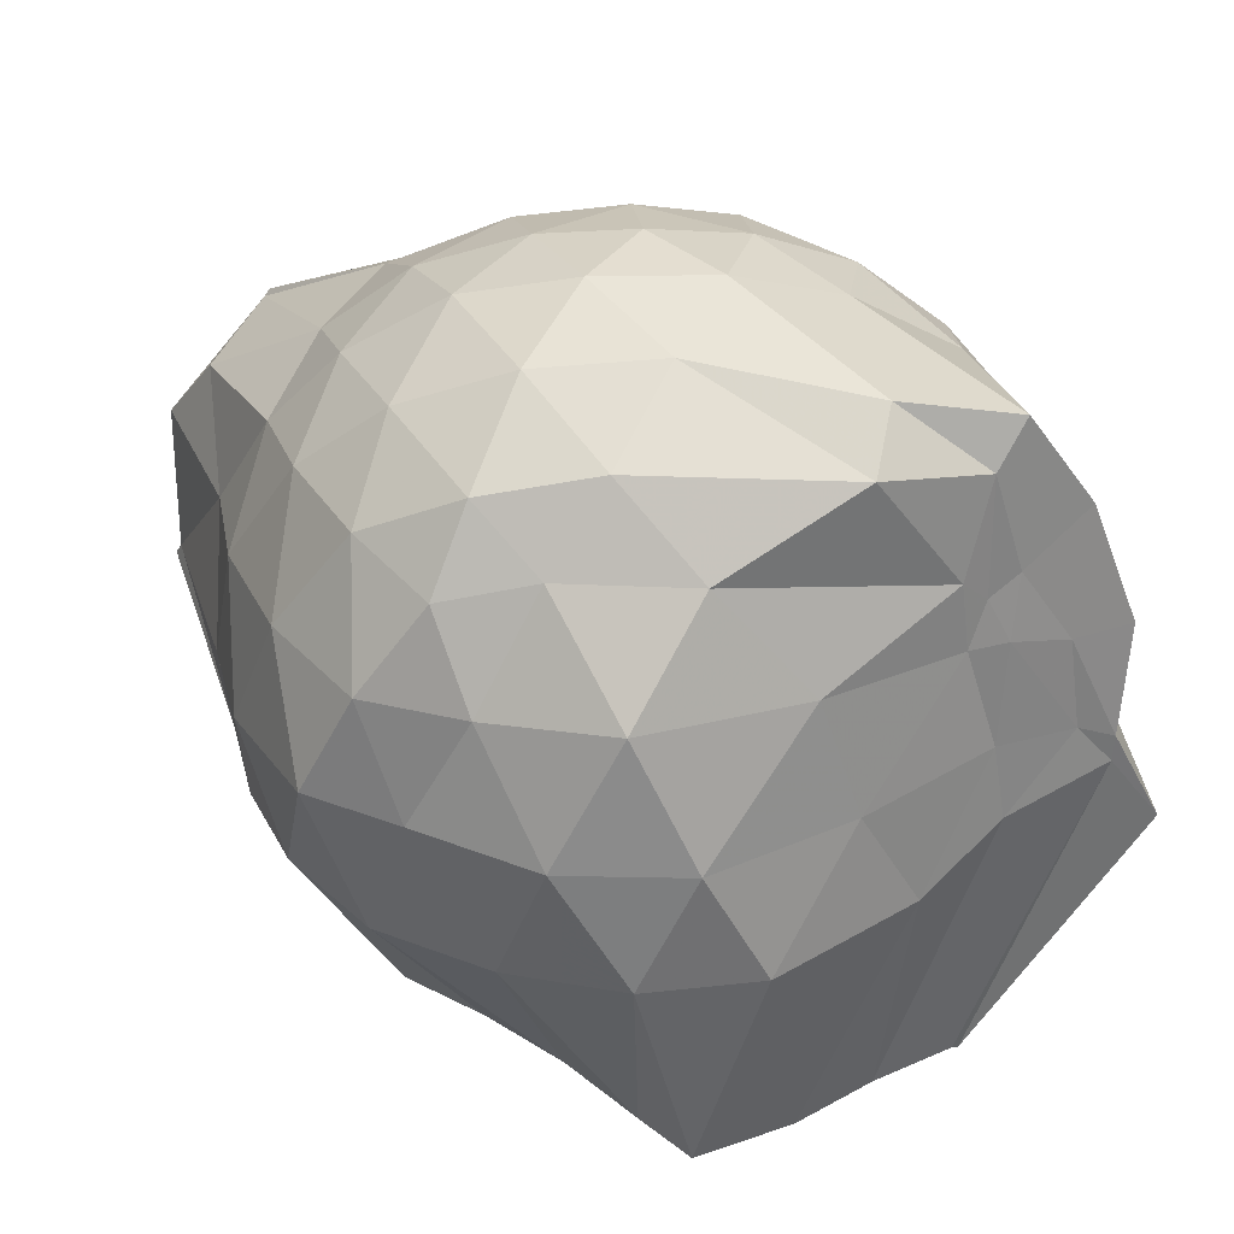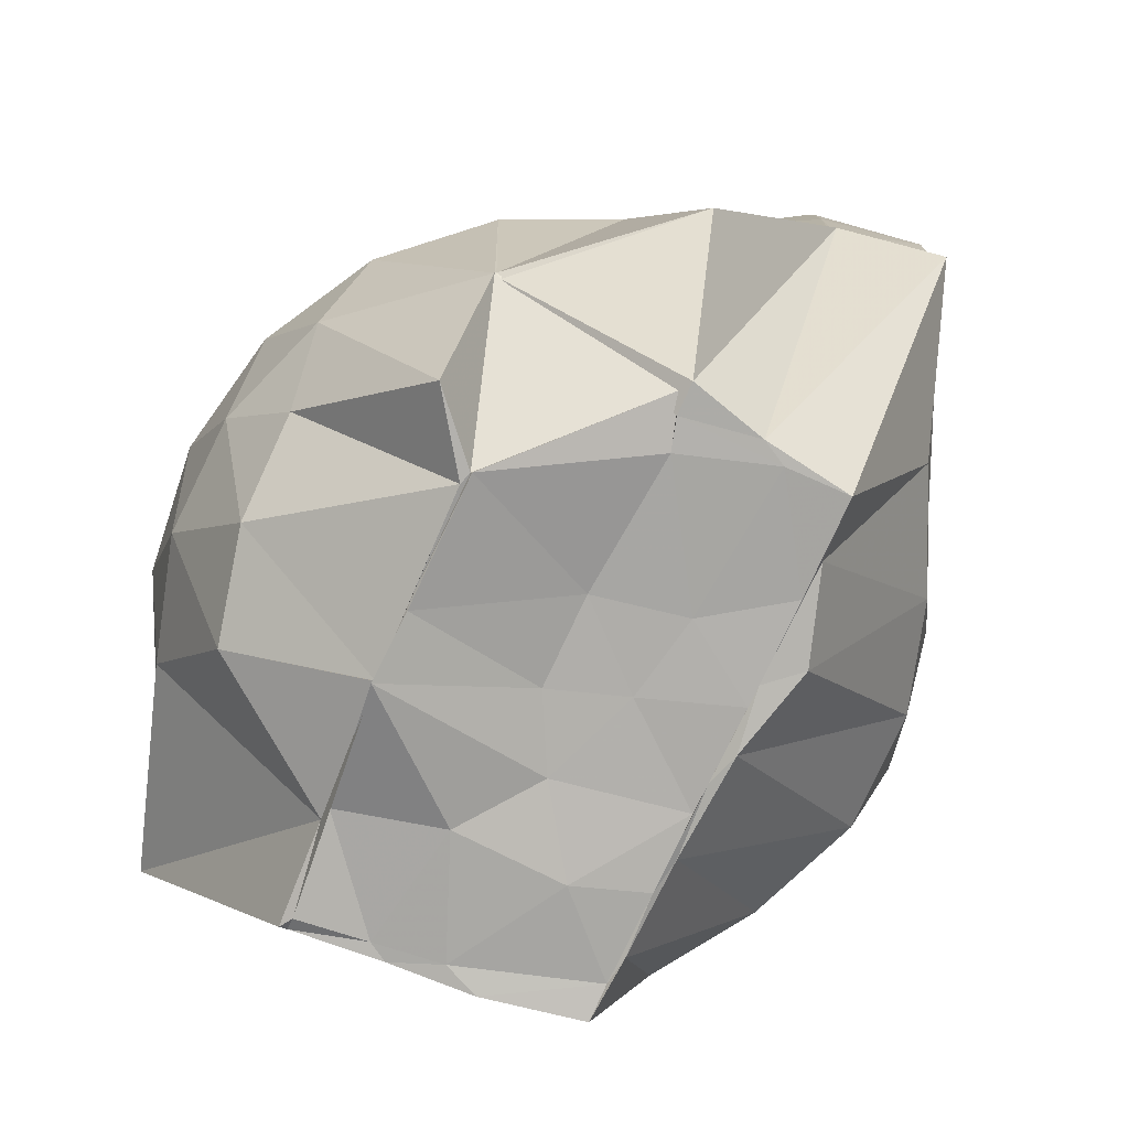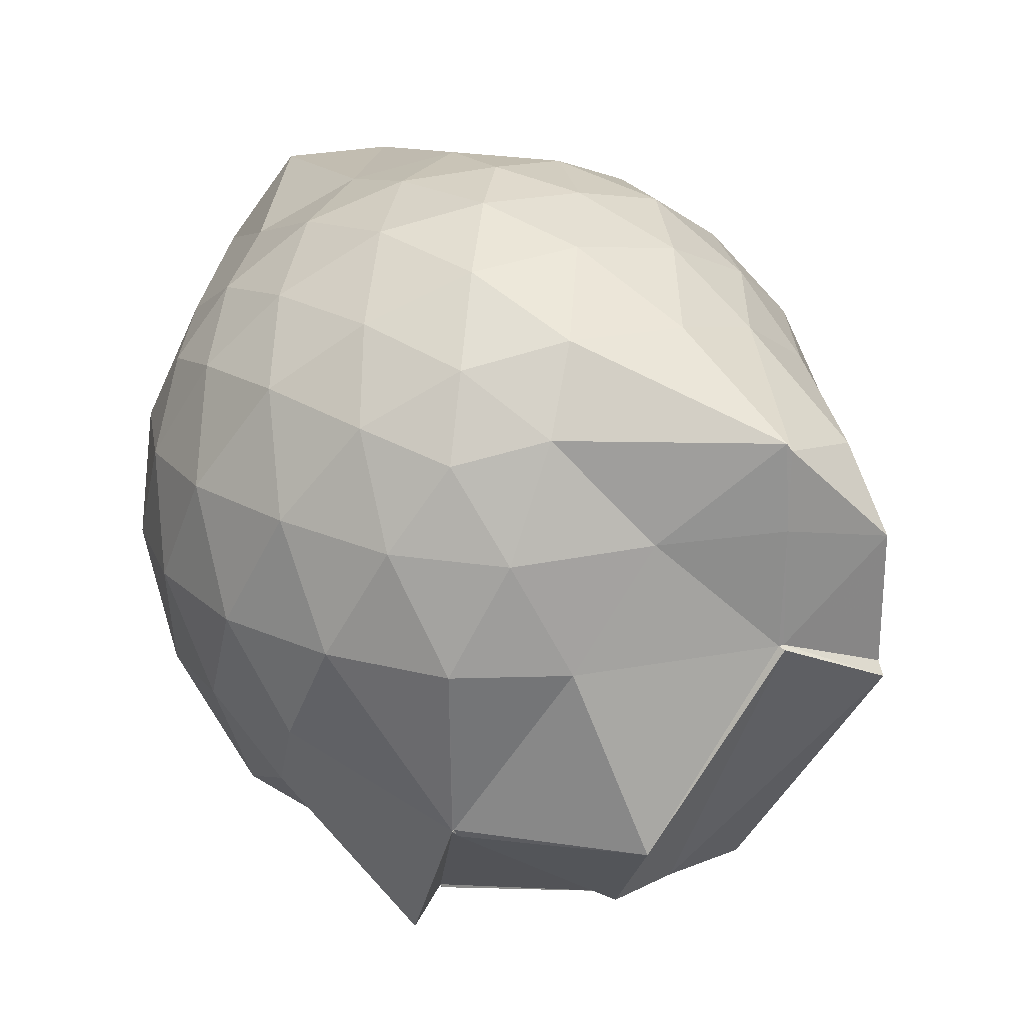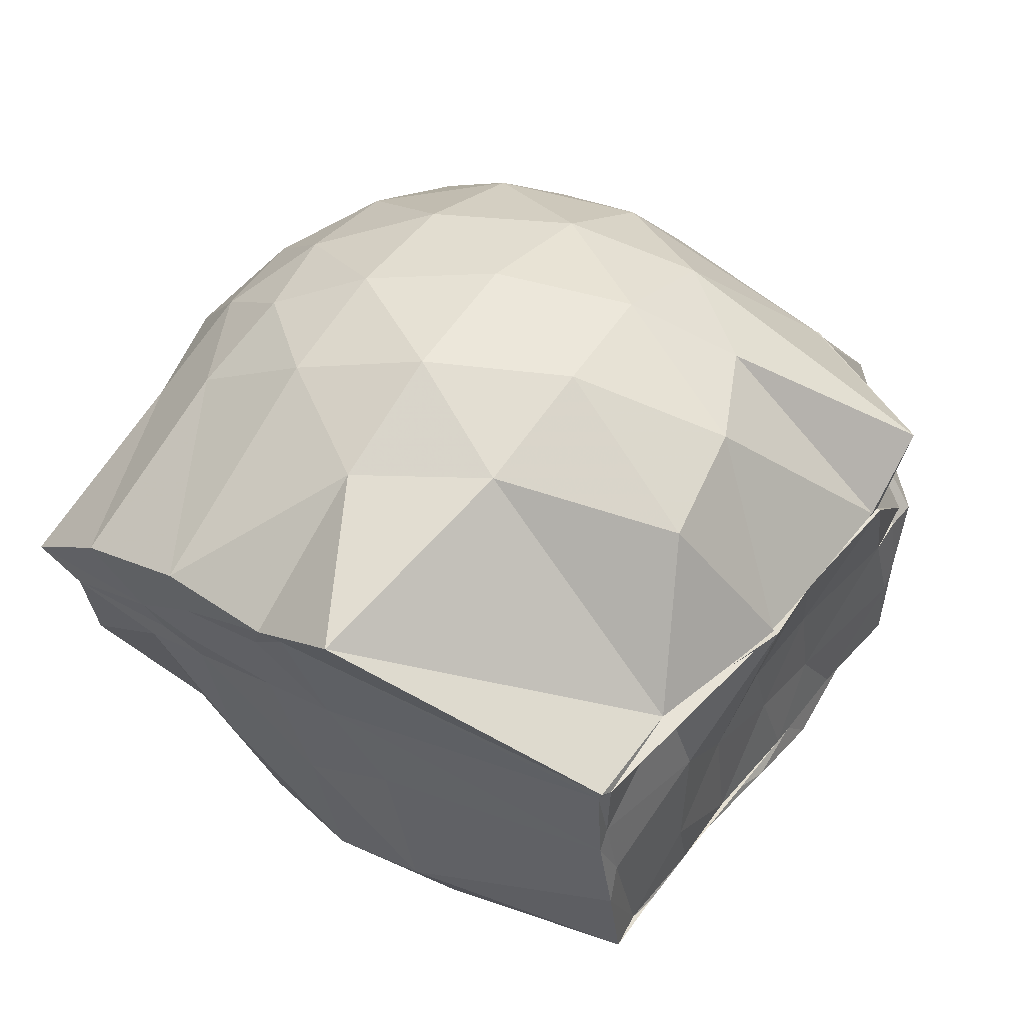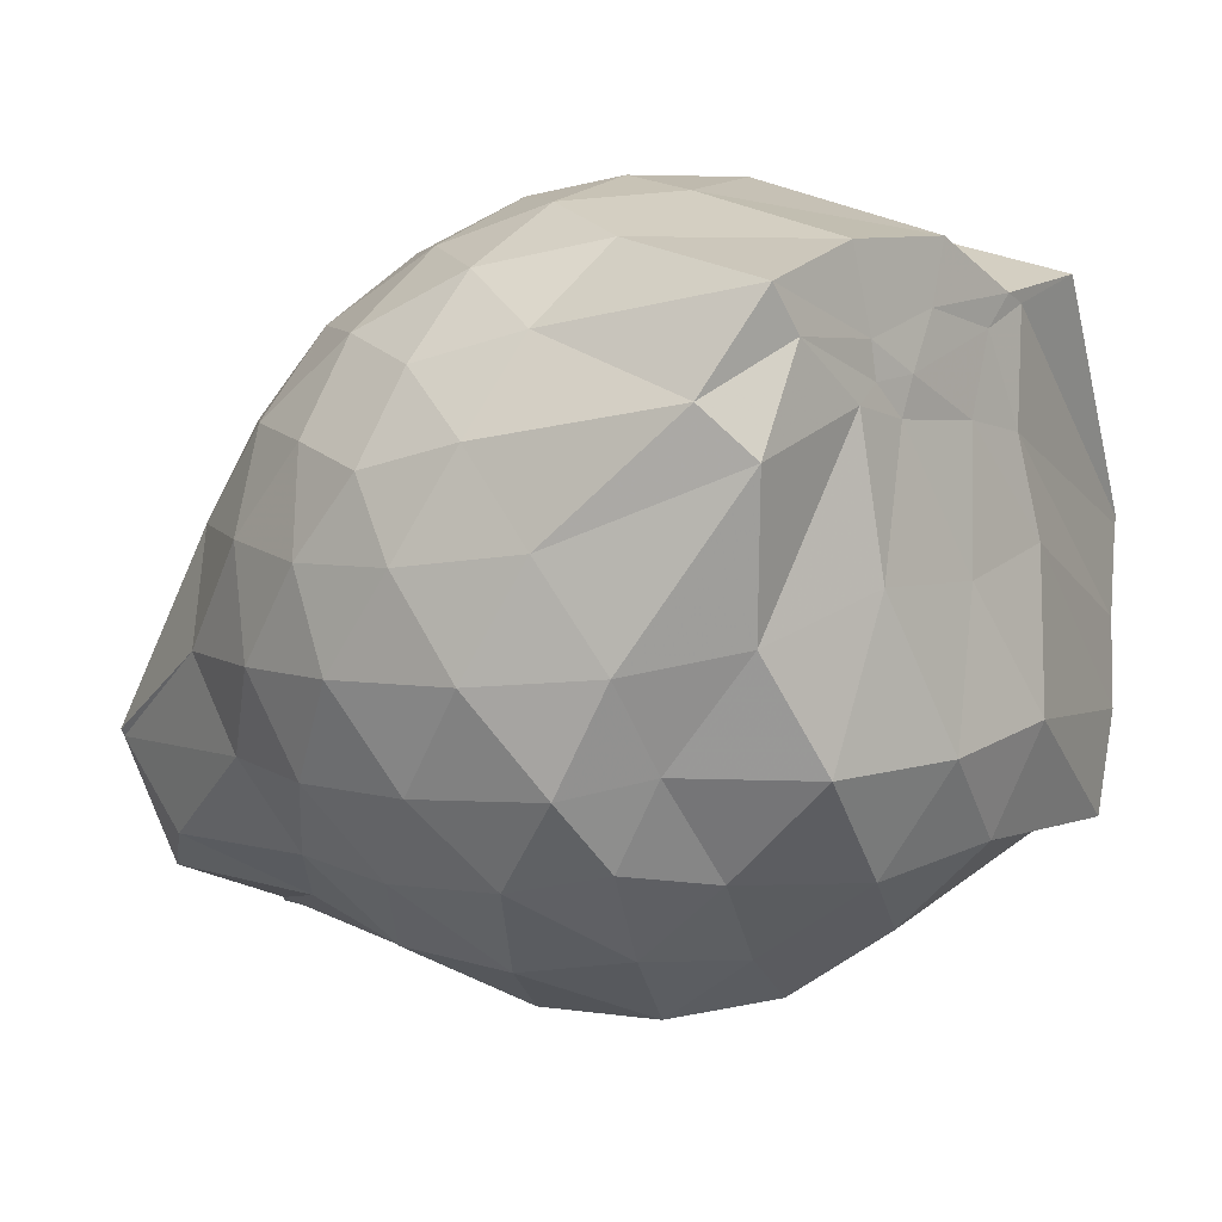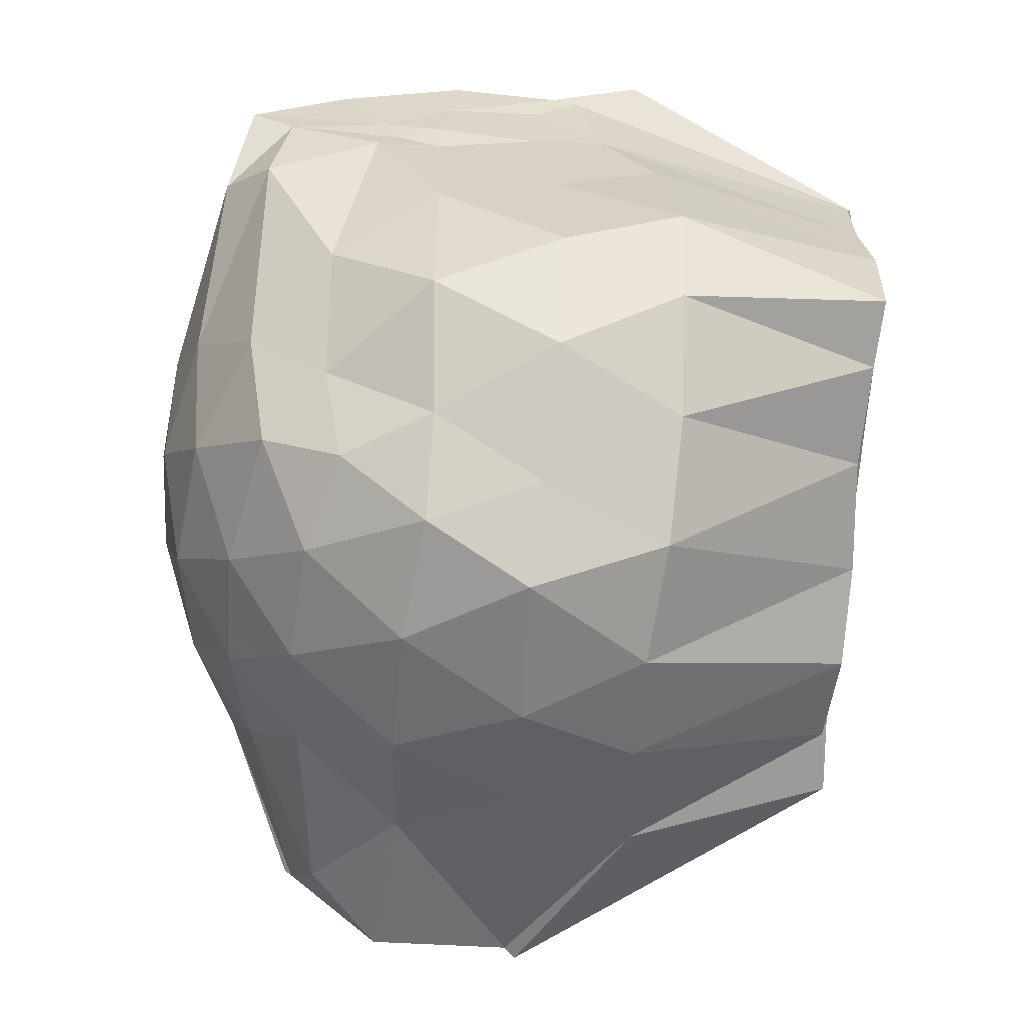
<metadata>
{"format":"obj","ext":"obj","renderer":"f3d","projection":"perspective","resolution":1024,"background":"white","views":[{"elev":28.5,"azim":50.1,"up":"+Z"},{"elev":-78.2,"azim":-115.5,"up":"+Z"},{"elev":24.1,"azim":-115.8,"up":"+Z"},{"elev":46.0,"azim":125.4,"up":"+Y"},{"elev":-19.9,"azim":37.3,"up":"+Y"},{"elev":-72.7,"azim":85.1,"up":"+Y"}]}
</metadata>
<code>
v -2.424 -0.3434 0.276
v -2.389 -0.3521 -1.422
v -1.583 -0.1952 -0.2607
v -1.564 -0.1262 -0.2174
v -1.531 0.03096 -0.1093
v -1.931 0.28 -0.1503
v -2.131 0.4008 -0.1996
v -2.354 0.3991 -0.1445
v -2.627 0.3407 -0.1191
v -2.895 0.2242 -0.1418
v -3.069 0.07847 -0.1968
v -3.158 -0.1289 -0.1376
v -3.45 -0.5644 -0.1142
v -3.456 -0.5749 -0.1314
v -3.338 -0.8009 -0.1958
v -2.923 -0.9274 -0.1448
v -2.673 -1.033 -0.1232
v -2.394 -1.093 -0.1427
v -2.168 -1.08 -0.207
v -2.019 -0.9251 -0.1561
v -1.786 -0.7244 -0.1408
v -1.591 -0.2593 -0.211
v -1.561 -0.1475 -0.3618
v -1.532 -0.002182 -0.3946
v -1.498 0.1434 -0.3937
v -1.964 0.4292 -0.4041
v -2.23 0.5045 -0.3988
v -2.515 0.4957 -0.3805
v -2.811 0.3938 -0.371
v -3.037 0.2226 -0.3974
v -3.198 -0.008503 -0.4092
v -3.317 -0.3141 -0.3667
v -3.459 -0.5713 -0.3239
v -3.508 -0.8065 -0.3612
v -3.126 -0.9291 -0.3964
v -2.857 -1.084 -0.3755
v -2.555 -1.182 -0.3795
v -2.268 -1.194 -0.4119
v -2.052 -1.075 -0.4104
v -1.786 -0.9201 -0.3845
v -1.651 -0.5628 -0.3762
v -1.591 -0.2342 -0.3636
v -1.528 0.03179 -0.6055
v -1.5 0.118 -0.6444
v -1.803 0.3753 -0.6731
v -2.079 0.5061 -0.674
v -2.378 0.5459 -0.6607
v -2.679 0.4919 -0.6637
v -2.95 0.3467 -0.6639
v -3.156 0.1278 -0.6793
v -3.279 -0.1289 -0.6727
v -3.452 -0.5678 -0.6141
v -3.455 -0.5783 -0.6119
v -3.491 -0.8182 -0.6893
v -2.983 -1.05 -0.6694
v -2.722 -1.179 -0.6652
v -2.385 -1.253 -0.653
v -2.167 -1.158 -0.6653
v -1.877 -1.041 -0.6785
v -1.682 -0.8238 -0.6778
v -1.621 -0.4717 -0.6578
v -1.57 -0.1607 -0.5952
v -1.506 0.1191 -0.7055
v -1.469 0.2373 -0.8646
v -1.96 0.3992 -0.9524
v -2.248 0.4875 -0.9624
v -2.527 0.4852 -0.9333
v -2.806 0.3904 -0.93
v -3.089 0.09256 -1.131
v -3.091 0.0893 -1.127
v -3.408 -0.2629 -1.115
v -3.466 -0.5757 -0.6203
v -3.517 -0.816 -0.7174
v -3.104 -0.9448 -0.9609
v -2.828 -1.088 -0.9326
v -2.571 -1.167 -0.9353
v -2.289 -1.167 -0.9589
v -2.018 -1.059 -0.9669
v -1.774 -0.9124 -0.9526
v -1.635 -0.6826 -0.9495
v -1.598 -0.3197 -0.9021
v -1.565 -0.1275 -0.7708
v -1.691 -0.07531 -1.432
v -1.94 -0.05835 -1.428
v -2.149 0.2842 -1.316
v -2.405 0.3517 -1.271
v -2.641 0.3578 -1.152
v -2.89 0.1086 -1.514
v -3.092 0.09354 -1.132
v -3.085 0.07598 -1.151
v -3.096 -0.3503 -1.445
v -3.052 -0.5317 -1.446
v -3.024 -0.743 -1.446
v -2.876 -0.7528 -1.423
v -2.66 -0.8263 -1.436
v -2.437 -0.7733 -1.441
v -2.177 -0.7631 -1.421
v -1.94 -0.7587 -1.429
v -1.782 -0.7495 -1.439
v -1.733 -0.5115 -1.442
v -1.712 -0.3091 -1.421
v -1.691 -0.09348 -1.424
v -1.578 -0.2014 0.006833
v -1.567 -0.1326 0.1106
v -1.97 0.1104 0.0425
v -2.177 0.2769 -0.0168
v -2.44 0.2375 0.0375
v -2.732 0.1403 0.04307
v -2.973 0.006429 -0.01138
v -3.05 -0.2294 0.04843
v -3.077 -0.5065 0.04552
v -2.997 -0.7358 -0.01633
v -2.767 -0.8458 0.03603
v -2.487 -0.9295 0.03998
v -2.176 -0.9771 -0.02374
v -1.995 -0.7851 0.03126
v -1.647 -0.4465 0.04052
v -1.717 -0.3449 0.1486
v -2.074 -0.1099 0.183
v -2.253 0.08683 0.1476
v -2.528 0.009861 0.1887
v -2.803 -0.1008 0.1553
v -2.828 -0.3603 0.1869
v -2.823 -0.621 0.1455
v -2.57 -0.71 0.1863
v -2.268 -0.7779 0.1481
v -2.071 -0.5654 0.178
v -2.18 -0.3382 0.2518
v -2.329 -0.134 0.2418
v -2.601 -0.226 0.2483
v -2.61 -0.4779 0.243
v -2.356 -0.549 0.2484
v -1.721 -0.09388 -1.436
v -2.278 -0.03143 -1.51
v -2.279 -0.03286 -1.506
v -2.719 -0.01612 -1.512
v -2.748 -0.0255 -1.51
v -3.067 -0.3363 -1.432
v -3.019 -0.3519 -1.443
v -3.02 -0.5919 -1.447
v -2.786 -0.7499 -1.427
v -2.588 -0.7503 -1.428
v -2.354 -0.7486 -1.43
v -2.093 -0.7487 -1.429
v -1.87 -0.7493 -1.424
v -1.766 -0.4254 -1.434
v -1.739 -0.2627 -1.419
v -1.968 -0.06432 -1.422
v -2.278 -0.03199 -1.492
v -2.455 -0.02666 -1.502
v -2.751 -0.02798 -1.518
v -2.946 -0.3742 -1.444
v -2.654 -0.5668 -1.421
v -2.536 -0.7505 -1.429
v -2.281 -0.7497 -1.419
v -2.035 -0.5783 -1.443
v -2.042 -0.3079 -1.449
v -2.274 -0.0267 -1.522
v -2.438 -0.03055 -1.505
v -2.608 -0.3507 -1.422
v -2.452 -0.5299 -1.419
v -2.221 -0.4444 -1.424
f 3 23 4
f 4 23 24
f 4 24 5
f 5 24 25
f 5 25 6
f 6 25 26
f 6 26 7
f 7 26 27
f 7 27 8
f 8 27 28
f 8 28 9
f 9 28 29
f 9 29 10
f 10 29 30
f 10 30 11
f 11 30 31
f 11 31 12
f 12 31 32
f 12 32 13
f 13 32 33
f 13 33 14
f 14 33 34
f 14 34 15
f 15 34 35
f 15 35 16
f 16 35 36
f 16 36 17
f 17 36 37
f 17 37 18
f 18 37 38
f 18 38 19
f 19 38 39
f 19 39 20
f 20 39 40
f 20 40 21
f 21 40 41
f 21 41 22
f 22 41 42
f 22 42 3
f 3 42 23
f 23 43 24
f 24 43 44
f 24 44 25
f 25 44 45
f 25 45 26
f 26 45 46
f 26 46 27
f 27 46 47
f 27 47 28
f 28 47 48
f 28 48 29
f 29 48 49
f 29 49 30
f 30 49 50
f 30 50 31
f 31 50 51
f 31 51 32
f 32 51 52
f 32 52 33
f 33 52 53
f 33 53 34
f 34 53 54
f 34 54 35
f 35 54 55
f 35 55 36
f 36 55 56
f 36 56 37
f 37 56 57
f 37 57 38
f 38 57 58
f 38 58 39
f 39 58 59
f 39 59 40
f 40 59 60
f 40 60 41
f 41 60 61
f 41 61 42
f 42 61 62
f 42 62 23
f 23 62 43
f 43 63 44
f 44 63 64
f 44 64 45
f 45 64 65
f 45 65 46
f 46 65 66
f 46 66 47
f 47 66 67
f 47 67 48
f 48 67 68
f 48 68 49
f 49 68 69
f 49 69 50
f 50 69 70
f 50 70 51
f 51 70 71
f 51 71 52
f 52 71 72
f 52 72 53
f 53 72 73
f 53 73 54
f 54 73 74
f 54 74 55
f 55 74 75
f 55 75 56
f 56 75 76
f 56 76 57
f 57 76 77
f 57 77 58
f 58 77 78
f 58 78 59
f 59 78 79
f 59 79 60
f 60 79 80
f 60 80 61
f 61 80 81
f 61 81 62
f 62 81 82
f 62 82 43
f 43 82 63
f 63 83 64
f 64 83 84
f 64 84 65
f 65 84 85
f 65 85 66
f 66 85 86
f 66 86 67
f 67 86 87
f 67 87 68
f 68 87 88
f 68 88 69
f 69 88 89
f 69 89 70
f 70 89 90
f 70 90 71
f 71 90 91
f 71 91 72
f 72 91 92
f 72 92 73
f 73 92 93
f 73 93 74
f 74 93 94
f 74 94 75
f 75 94 95
f 75 95 76
f 76 95 96
f 76 96 77
f 77 96 97
f 77 97 78
f 78 97 98
f 78 98 79
f 79 98 99
f 79 99 80
f 80 99 100
f 80 100 81
f 81 100 101
f 81 101 82
f 82 101 102
f 82 102 63
f 63 102 83
f 103 104 118
f 104 119 118
f 104 105 119
f 105 120 119
f 105 106 120
f 106 107 120
f 107 121 120
f 107 108 121
f 108 122 121
f 108 109 122
f 109 110 122
f 110 123 122
f 110 111 123
f 111 124 123
f 111 112 124
f 112 113 124
f 113 125 124
f 113 114 125
f 114 126 125
f 114 115 126
f 115 116 126
f 116 127 126
f 116 117 127
f 117 118 127
f 117 103 118
f 118 119 128
f 119 129 128
f 119 120 129
f 120 121 129
f 121 130 129
f 121 122 130
f 122 123 130
f 123 131 130
f 123 124 131
f 124 125 131
f 125 132 131
f 125 126 132
f 126 127 132
f 127 128 132
f 127 118 128
f 133 148 134
f 134 148 149
f 134 149 135
f 135 149 150
f 135 150 136
f 136 150 137
f 137 150 151
f 137 151 138
f 138 151 152
f 138 152 139
f 139 152 140
f 140 152 153
f 140 153 141
f 141 153 154
f 141 154 142
f 142 154 143
f 143 154 155
f 143 155 144
f 144 155 156
f 144 156 145
f 145 156 146
f 146 156 157
f 146 157 147
f 147 157 148
f 147 148 133
f 148 158 149
f 149 158 159
f 149 159 150
f 150 159 151
f 151 159 160
f 151 160 152
f 152 160 153
f 153 160 161
f 153 161 154
f 154 161 155
f 155 161 162
f 155 162 156
f 156 162 157
f 157 162 158
f 157 158 148
f 3 4 103
f 103 4 104
f 4 5 104
f 104 5 105
f 5 6 105
f 105 6 106
f 6 7 106
f 7 8 106
f 106 8 107
f 8 9 107
f 107 9 108
f 9 10 108
f 108 10 109
f 10 11 109
f 11 12 109
f 109 12 110
f 12 13 110
f 110 13 111
f 13 14 111
f 111 14 112
f 14 15 112
f 15 16 112
f 112 16 113
f 16 17 113
f 113 17 114
f 17 18 114
f 114 18 115
f 18 19 115
f 19 20 115
f 115 20 116
f 20 21 116
f 116 21 117
f 21 22 117
f 117 22 103
f 22 3 103
f 83 133 84
f 84 133 134
f 84 134 85
f 85 134 135
f 85 135 86
f 86 135 136
f 86 136 87
f 87 136 88
f 88 136 137
f 88 137 89
f 89 137 138
f 89 138 90
f 90 138 139
f 90 139 91
f 91 139 92
f 92 139 140
f 92 140 93
f 93 140 141
f 93 141 94
f 94 141 142
f 94 142 95
f 95 142 96
f 96 142 143
f 96 143 97
f 97 143 144
f 97 144 98
f 98 144 145
f 98 145 99
f 99 145 100
f 100 145 146
f 100 146 101
f 101 146 147
f 101 147 102
f 102 147 133
f 102 133 83
f 128 129 1
f 129 130 1
f 130 131 1
f 131 132 1
f 132 128 1
f 159 158 2
f 160 159 2
f 161 160 2
f 162 161 2
f 158 162 2

</code>
